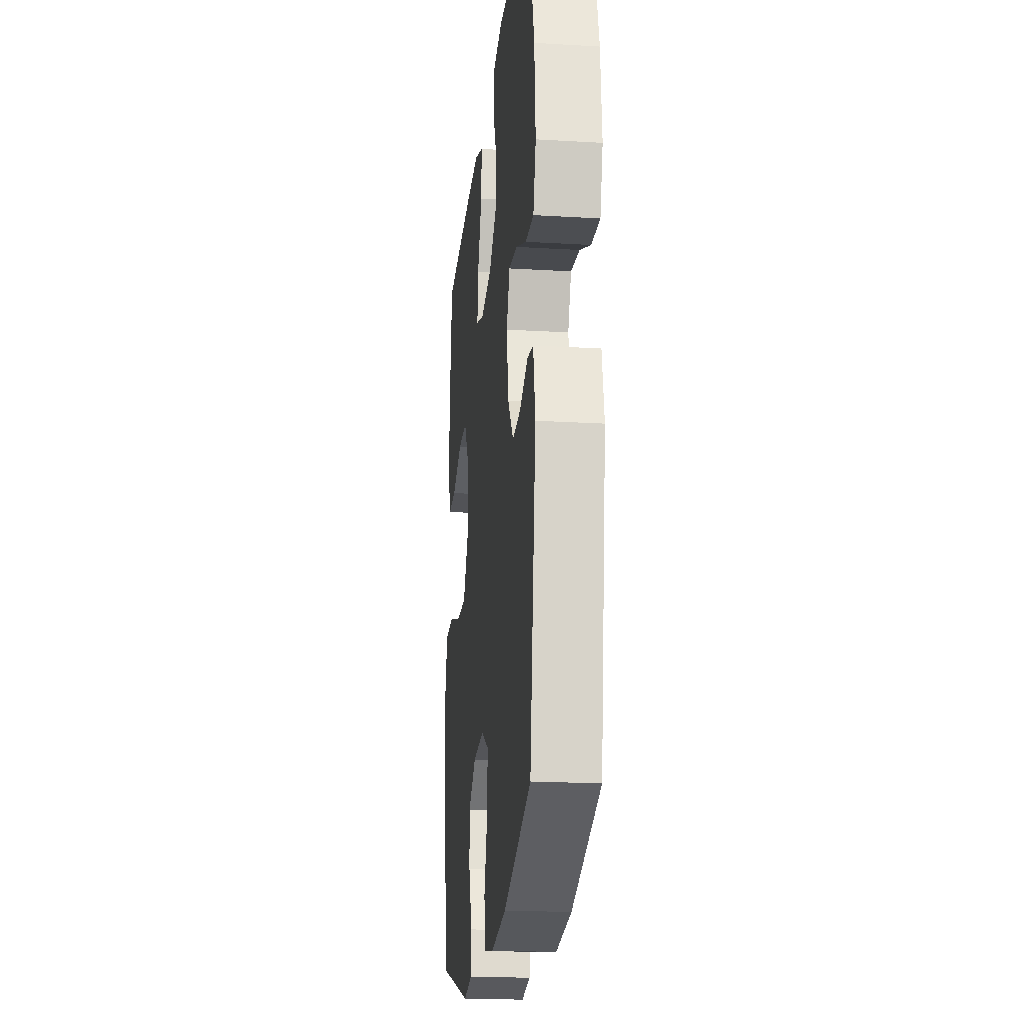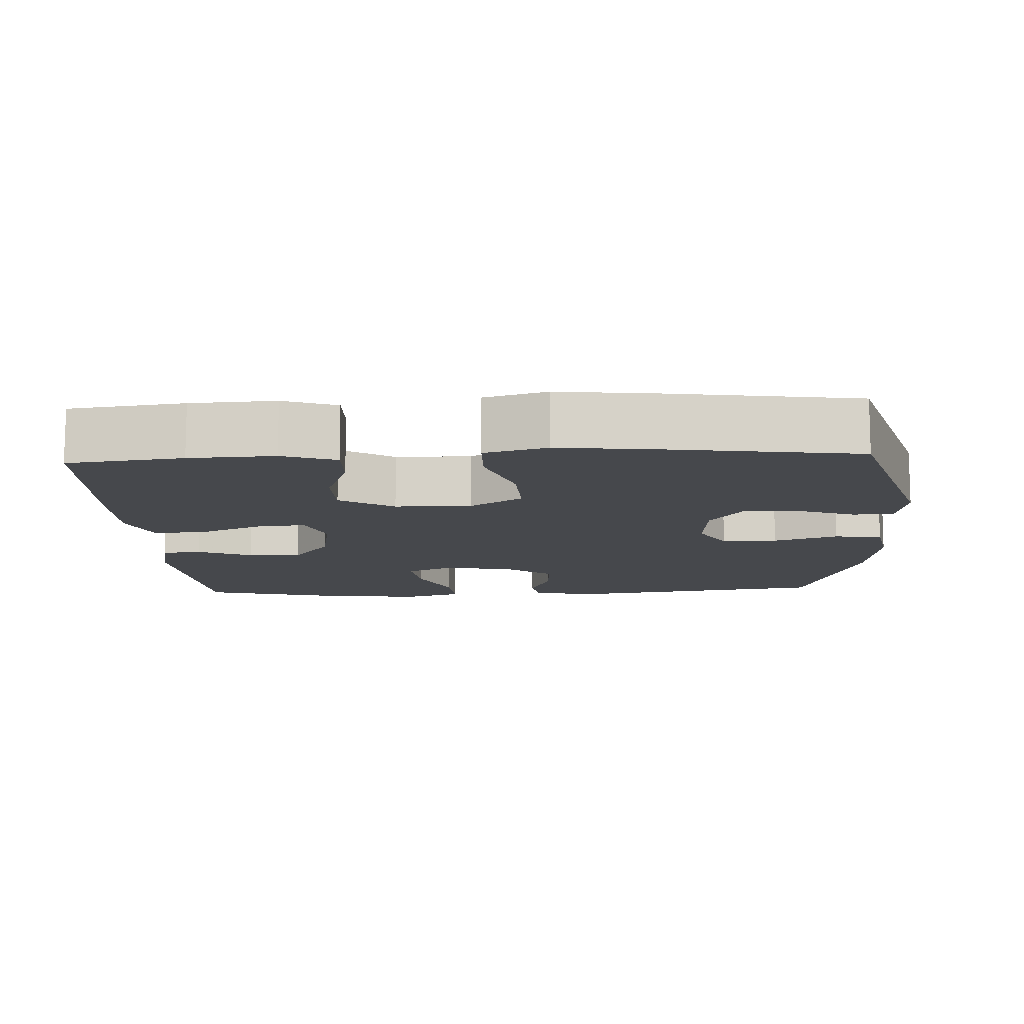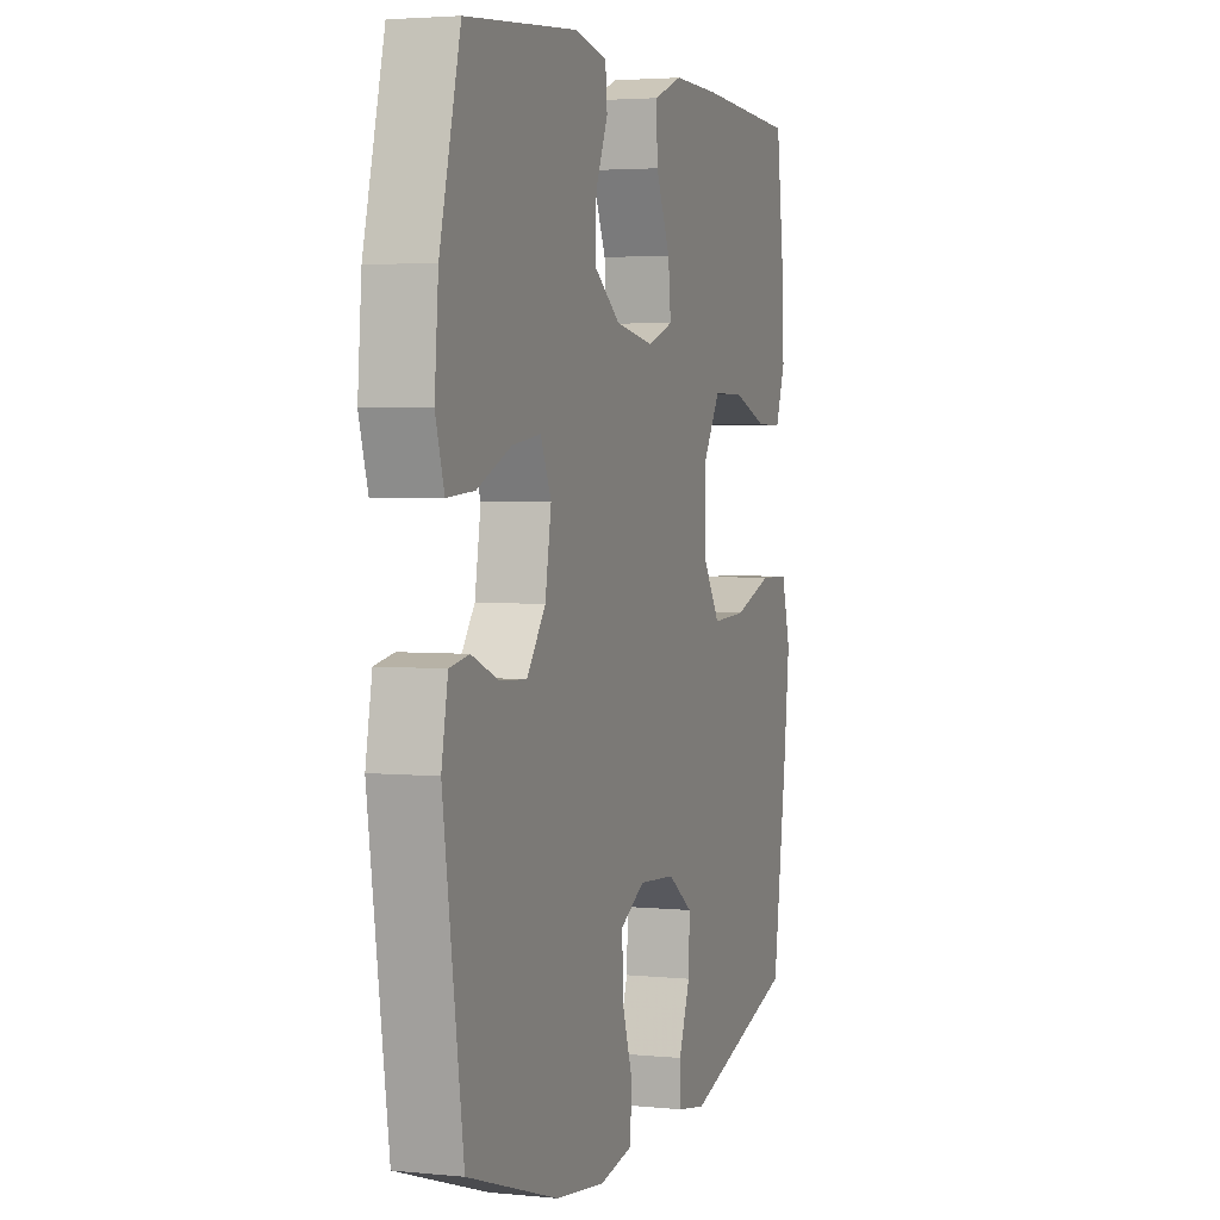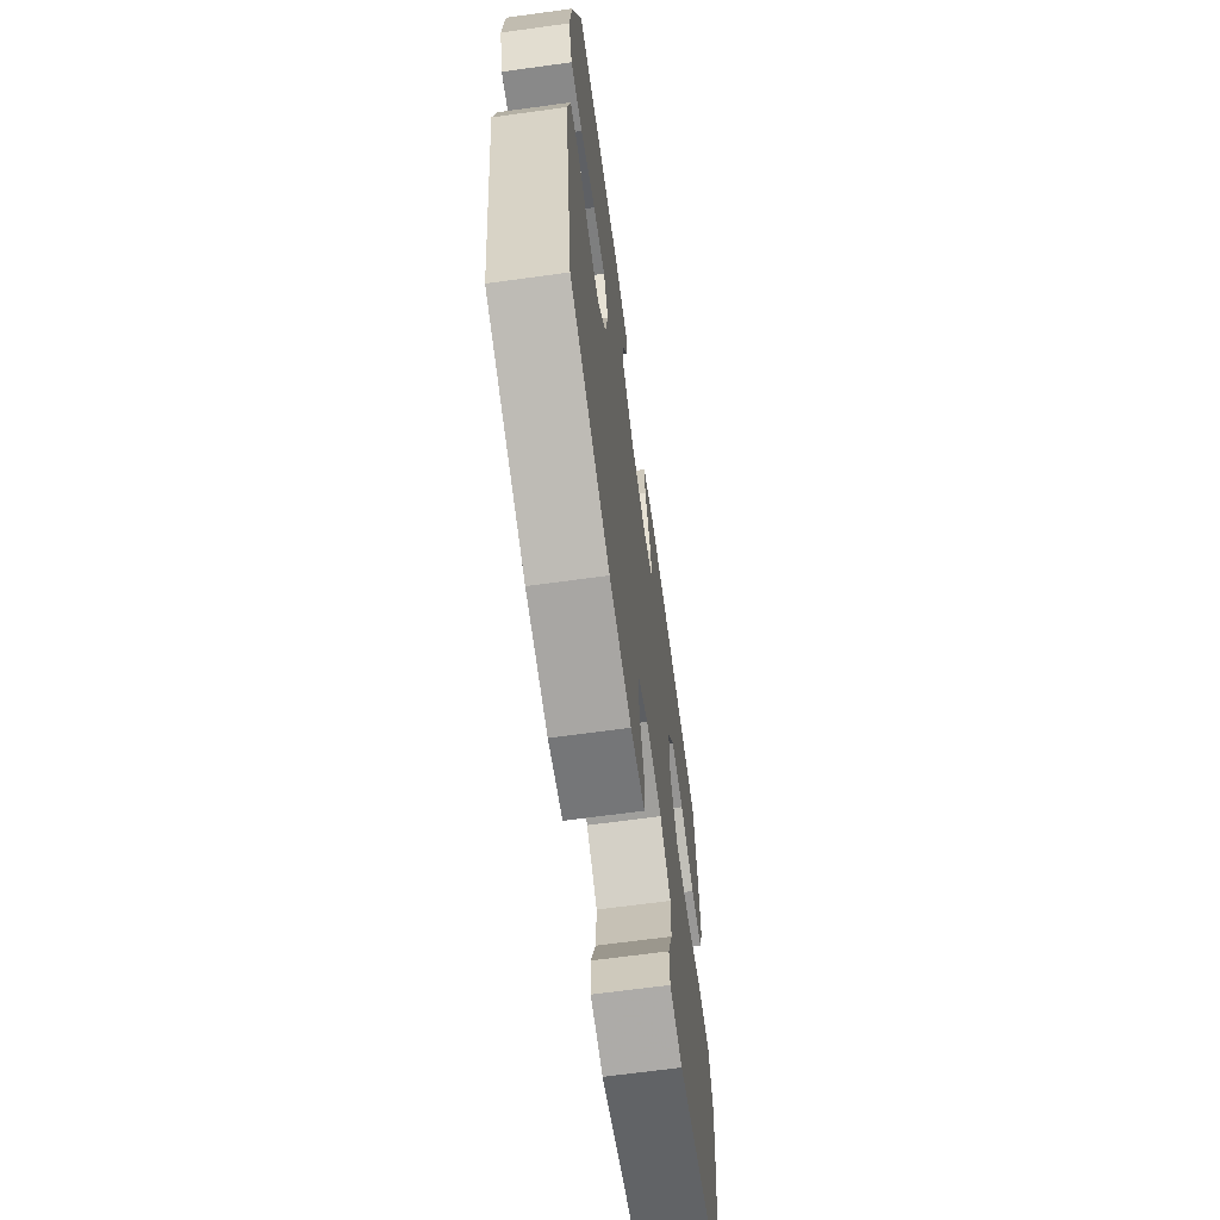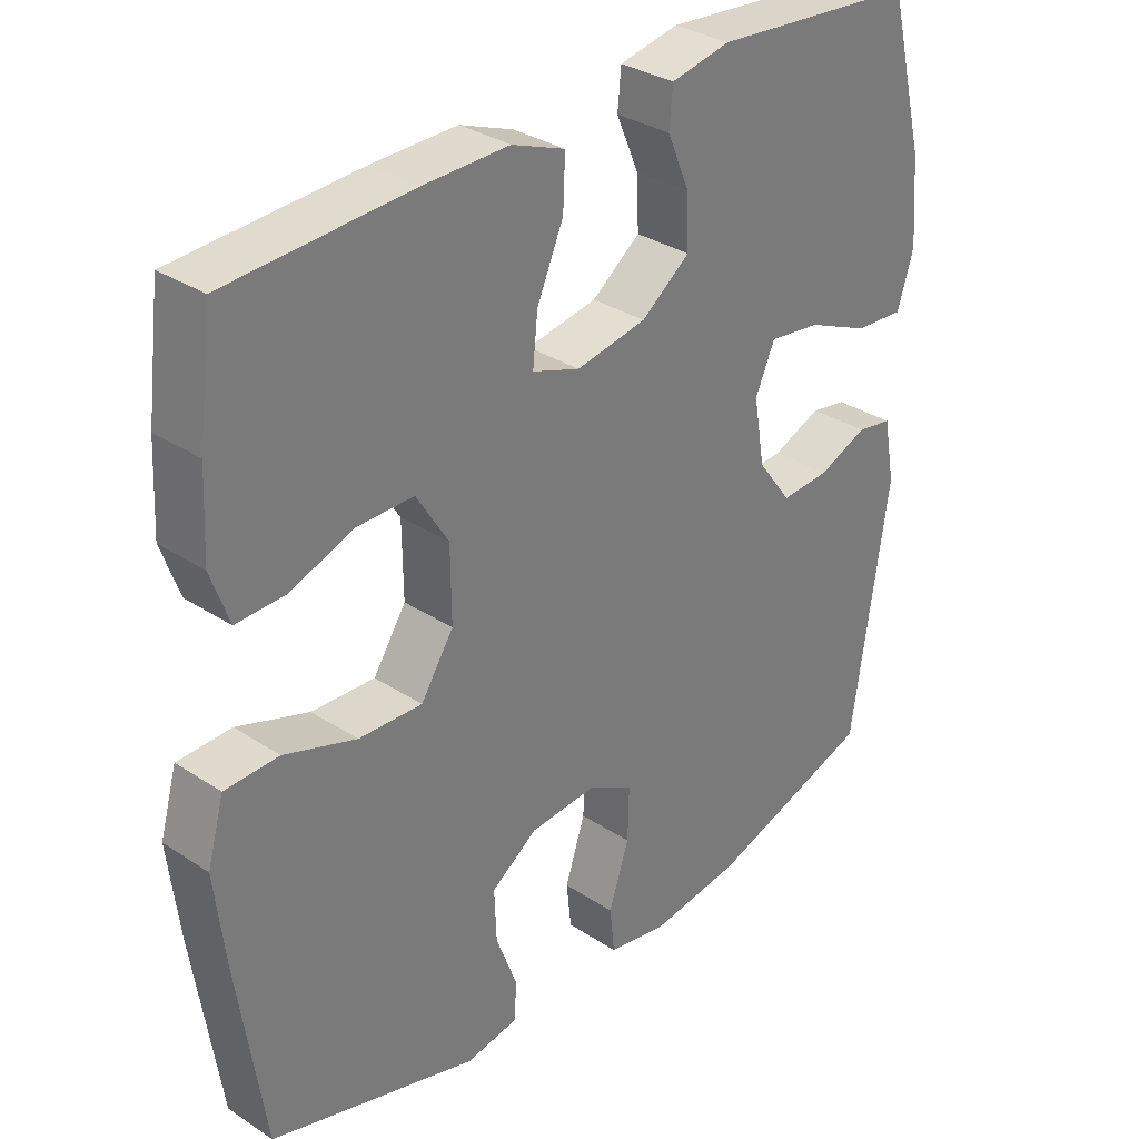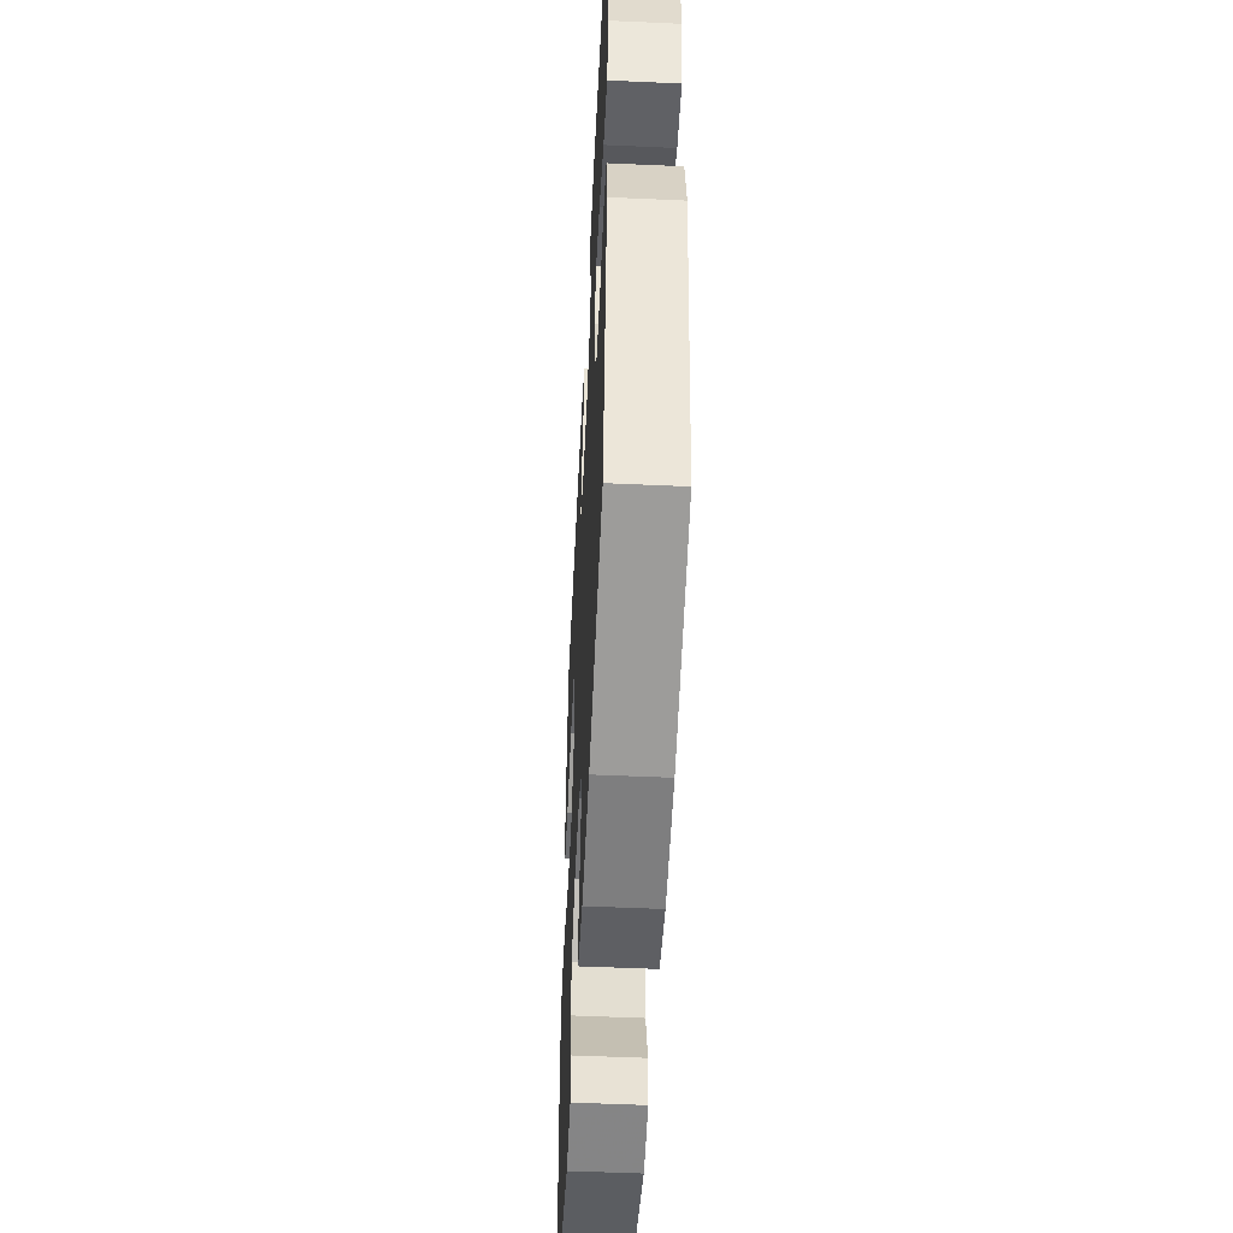
<metadata>
{"format":"obj","ext":"obj","renderer":"f3d","projection":"perspective","resolution":1024,"background":"white","views":[{"elev":-20.7,"azim":-96.1,"up":"+Z"},{"elev":-11.5,"azim":92.9,"up":"+Y"},{"elev":3.4,"azim":-71.2,"up":"+Z"},{"elev":-67.1,"azim":-82.2,"up":"+Z"},{"elev":32.3,"azim":132.5,"up":"+Z"},{"elev":-52.1,"azim":-92.8,"up":"+Z"}]}
</metadata>
<code>
v 0.5 0.07 -0.5
v 0.202 0.07 -0.589
v 0.126 0.07 -0.576
v 0.124 0.07 -0.52
v 0.154 0.07 -0.44
v 0.157 0.07 -0.366
v 0.091 0.07 -0.32
v -0.005 0.07 -0.313
v -0.07 0.07 -0.349
v -0.068 0.07 -0.425
v -0.039 0.07 -0.513
v -0.046 0.07 -0.578
v -0.132 0.07 -0.594
v -0.263 0.07 -0.577
v -0.5 0.07 -0.5
v -0.552 0.07 -0.144
v -0.535 0.07 -0.054
v -0.484 0.07 -0.045
v -0.413 0.07 -0.074
v -0.343 0.07 -0.078
v -0.294 0.07 -0.012
v -0.278 0.07 0.082
v -0.306 0.07 0.145
v -0.38 0.07 0.135
v -0.47 0.07 0.096
v -0.541 0.07 0.091
v -0.564 0.07 0.167
v -0.554 0.07 0.288
v -0.5 0.07 0.5
v -0.207 0.07 0.525
v -0.122 0.07 0.508
v -0.117 0.07 0.454
v -0.149 0.07 0.379
v -0.152 0.07 0.306
v -0.082 0.07 0.254
v 0.019 0.07 0.236
v 0.087 0.07 0.26
v 0.08 0.07 0.329
v 0.042 0.07 0.416
v 0.039 0.07 0.487
v 0.115 0.07 0.516
v 0.237 0.07 0.514
v 0.5 0.07 0.5
v 0.52 0.07 0.343
v 0.526 0.07 0.227
v 0.5 0.07 0.154
v 0.43 0.07 0.156
v 0.339 0.07 0.189
v 0.258 0.07 0.189
v 0.212 0.07 0.115
v 0.211 0.07 0.011
v 0.258 0.07 -0.061
v 0.349 0.07 -0.057
v 0.452 0.07 -0.022
v 0.529 0.07 -0.024
v 0.553 0.07 -0.109
v 0.538 0.07 -0.24
v 0.5 0 -0.5
v 0.202 0 -0.589
v 0.126 0 -0.576
v 0.124 0 -0.52
v 0.154 0 -0.44
v 0.157 0 -0.366
v 0.091 0 -0.32
v -0.005 0 -0.313
v -0.07 0 -0.349
v -0.068 0 -0.425
v -0.039 0 -0.513
v -0.046 0 -0.578
v -0.132 0 -0.594
v -0.263 0 -0.577
v -0.5 0 -0.5
v -0.552 0 -0.144
v -0.535 0 -0.054
v -0.484 0 -0.045
v -0.413 0 -0.074
v -0.343 0 -0.078
v -0.294 0 -0.012
v -0.278 0 0.082
v -0.306 0 0.145
v -0.38 0 0.135
v -0.47 0 0.096
v -0.541 0 0.091
v -0.564 0 0.167
v -0.554 0 0.288
v -0.5 0 0.5
v -0.207 0 0.525
v -0.122 0 0.508
v -0.117 0 0.454
v -0.149 0 0.379
v -0.152 0 0.306
v -0.082 0 0.254
v 0.019 0 0.236
v 0.087 0 0.26
v 0.08 0 0.329
v 0.042 0 0.416
v 0.039 0 0.487
v 0.115 0 0.516
v 0.237 0 0.514
v 0.5 0 0.5
v 0.52 0 0.343
v 0.526 0 0.227
v 0.5 0 0.154
v 0.43 0 0.156
v 0.339 0 0.189
v 0.258 0 0.189
v 0.212 0 0.115
v 0.211 0 0.011
v 0.258 0 -0.061
v 0.349 0 -0.057
v 0.452 0 -0.022
v 0.529 0 -0.024
v 0.553 0 -0.109
v 0.538 0 -0.24
f 3 4 5
f 2 3 5
f 1 2 5
f 57 1 5
f 56 57 5
f 55 56 5
f 54 55 5
f 53 54 5
f 52 53 5 6
f 51 52 6 7
f 50 51 7 8
f 46 47 48
f 45 46 48
f 44 45 48
f 43 44 48
f 42 43 48
f 41 42 48
f 40 41 48
f 39 40 48
f 38 39 48
f 37 38 48 49
f 36 37 49 50
f 31 32 33
f 30 31 33
f 29 30 33
f 28 29 33
f 27 28 33
f 26 27 33
f 25 26 33
f 24 25 33
f 23 24 33 34
f 22 23 34 35
f 17 18 19
f 16 17 19
f 15 16 19
f 14 15 19
f 13 14 19
f 12 13 19
f 11 12 19
f 10 11 19
f 9 10 19 20
f 50 8 9
f 36 50 9
f 35 36 9
f 22 35 9
f 21 22 9
f 9 20 21
f 62 61 60
f 62 60 59
f 62 59 58
f 62 58 114
f 62 114 113
f 62 113 112
f 62 112 111
f 62 111 110
f 63 62 110 109
f 64 63 109 108
f 65 64 108 107
f 105 104 103
f 105 103 102
f 105 102 101
f 105 101 100
f 105 100 99
f 105 99 98
f 105 98 97
f 105 97 96
f 105 96 95
f 106 105 95 94
f 107 106 94 93
f 90 89 88
f 90 88 87
f 90 87 86
f 90 86 85
f 90 85 84
f 90 84 83
f 90 83 82
f 90 82 81
f 91 90 81 80
f 92 91 80 79
f 76 75 74
f 76 74 73
f 76 73 72
f 76 72 71
f 76 71 70
f 76 70 69
f 76 69 68
f 76 68 67
f 77 76 67 66
f 66 65 107
f 66 107 93
f 66 93 92
f 66 92 79
f 66 79 78
f 78 77 66
f 1 58 59 2
f 2 59 60 3
f 3 60 61 4
f 4 61 62 5
f 5 62 63 6
f 6 63 64 7
f 7 64 65 8
f 8 65 66 9
f 9 66 67 10
f 10 67 68 11
f 11 68 69 12
f 12 69 70 13
f 13 70 71 14
f 14 71 72 15
f 15 72 73 16
f 16 73 74 17
f 17 74 75 18
f 18 75 76 19
f 19 76 77 20
f 20 77 78 21
f 21 78 79 22
f 22 79 80 23
f 23 80 81 24
f 24 81 82 25
f 25 82 83 26
f 26 83 84 27
f 27 84 85 28
f 28 85 86 29
f 29 86 87 30
f 30 87 88 31
f 31 88 89 32
f 32 89 90 33
f 33 90 91 34
f 34 91 92 35
f 35 92 93 36
f 36 93 94 37
f 37 94 95 38
f 38 95 96 39
f 39 96 97 40
f 40 97 98 41
f 41 98 99 42
f 42 99 100 43
f 43 100 101 44
f 44 101 102 45
f 45 102 103 46
f 46 103 104 47
f 47 104 105 48
f 48 105 106 49
f 49 106 107 50
f 50 107 108 51
f 51 108 109 52
f 52 109 110 53
f 53 110 111 54
f 54 111 112 55
f 55 112 113 56
f 56 113 114 57
f 57 114 58 1

</code>
